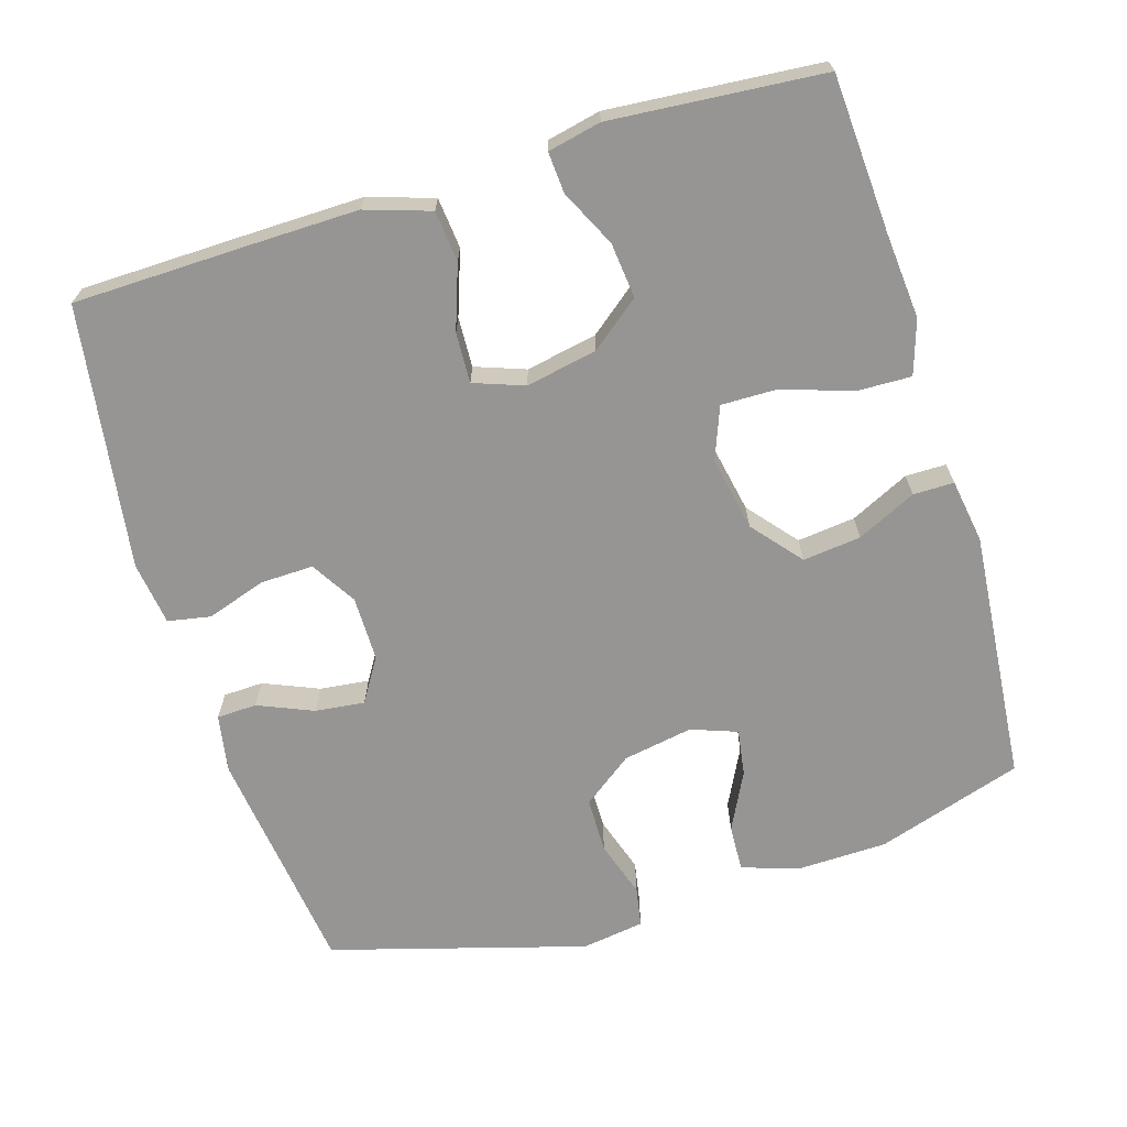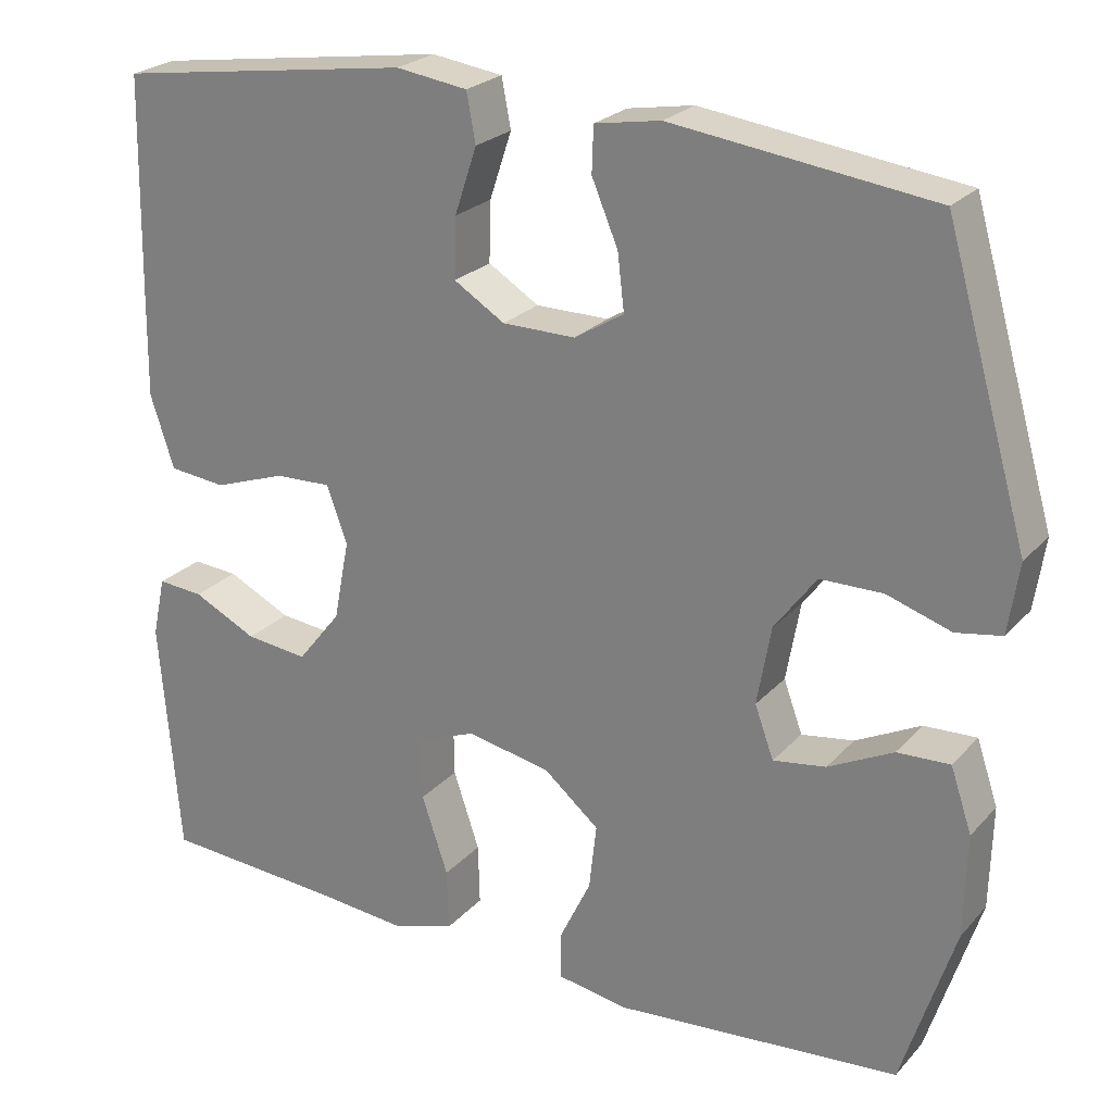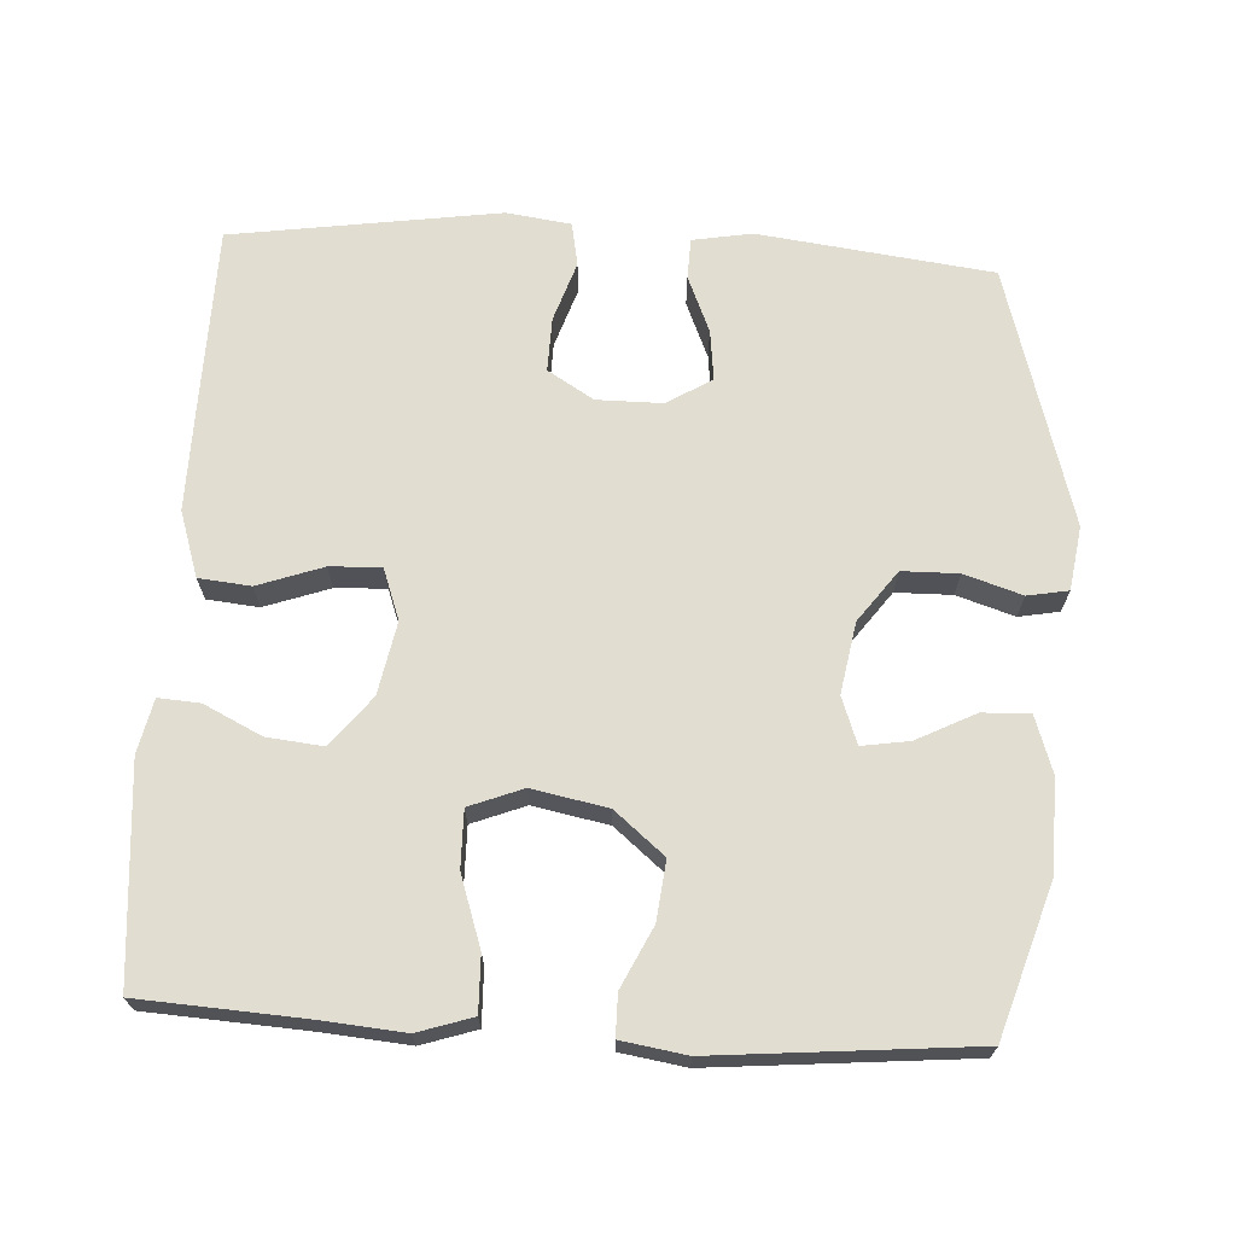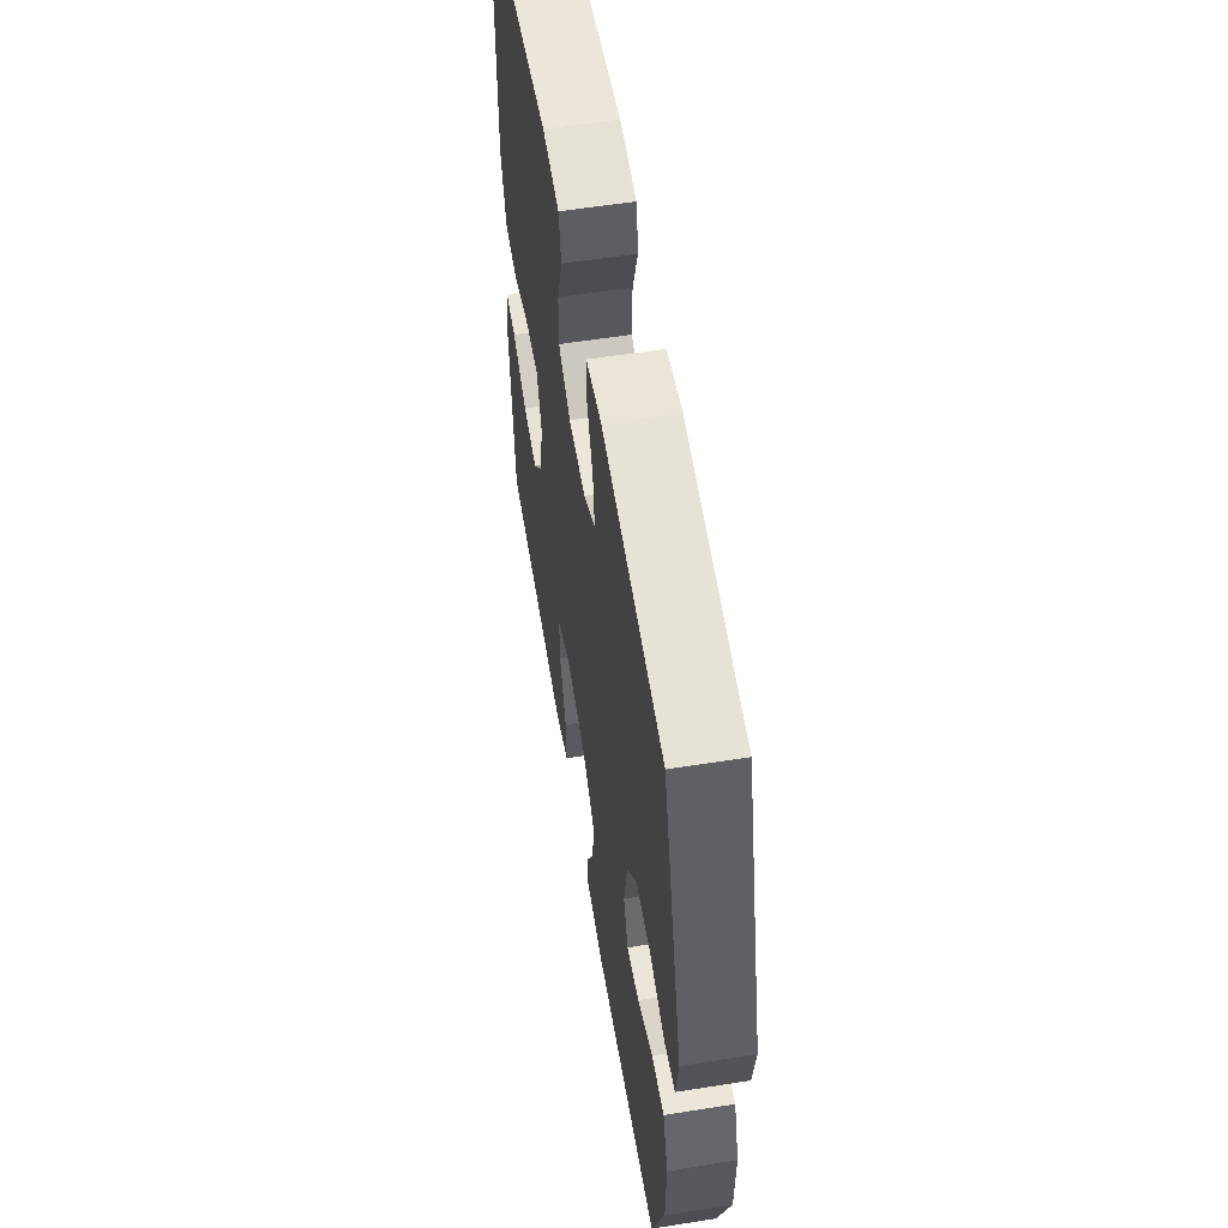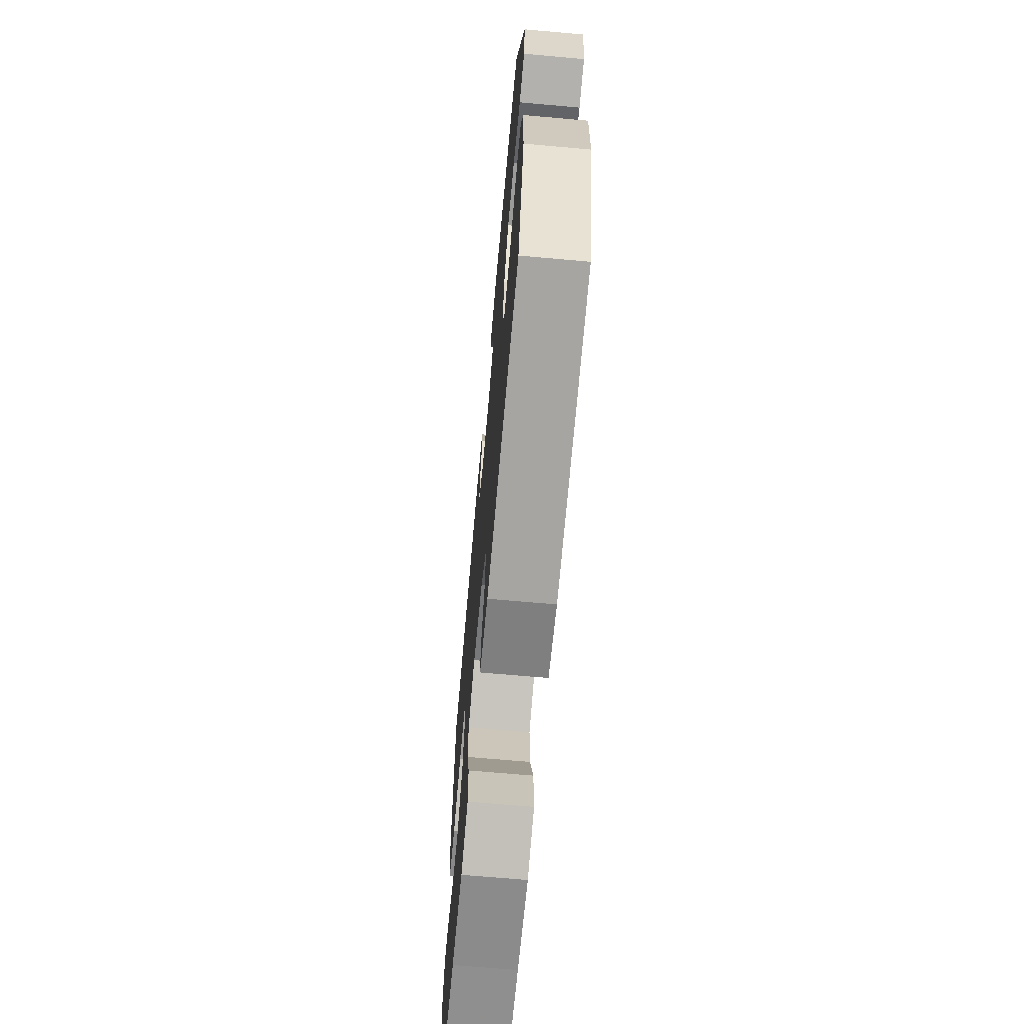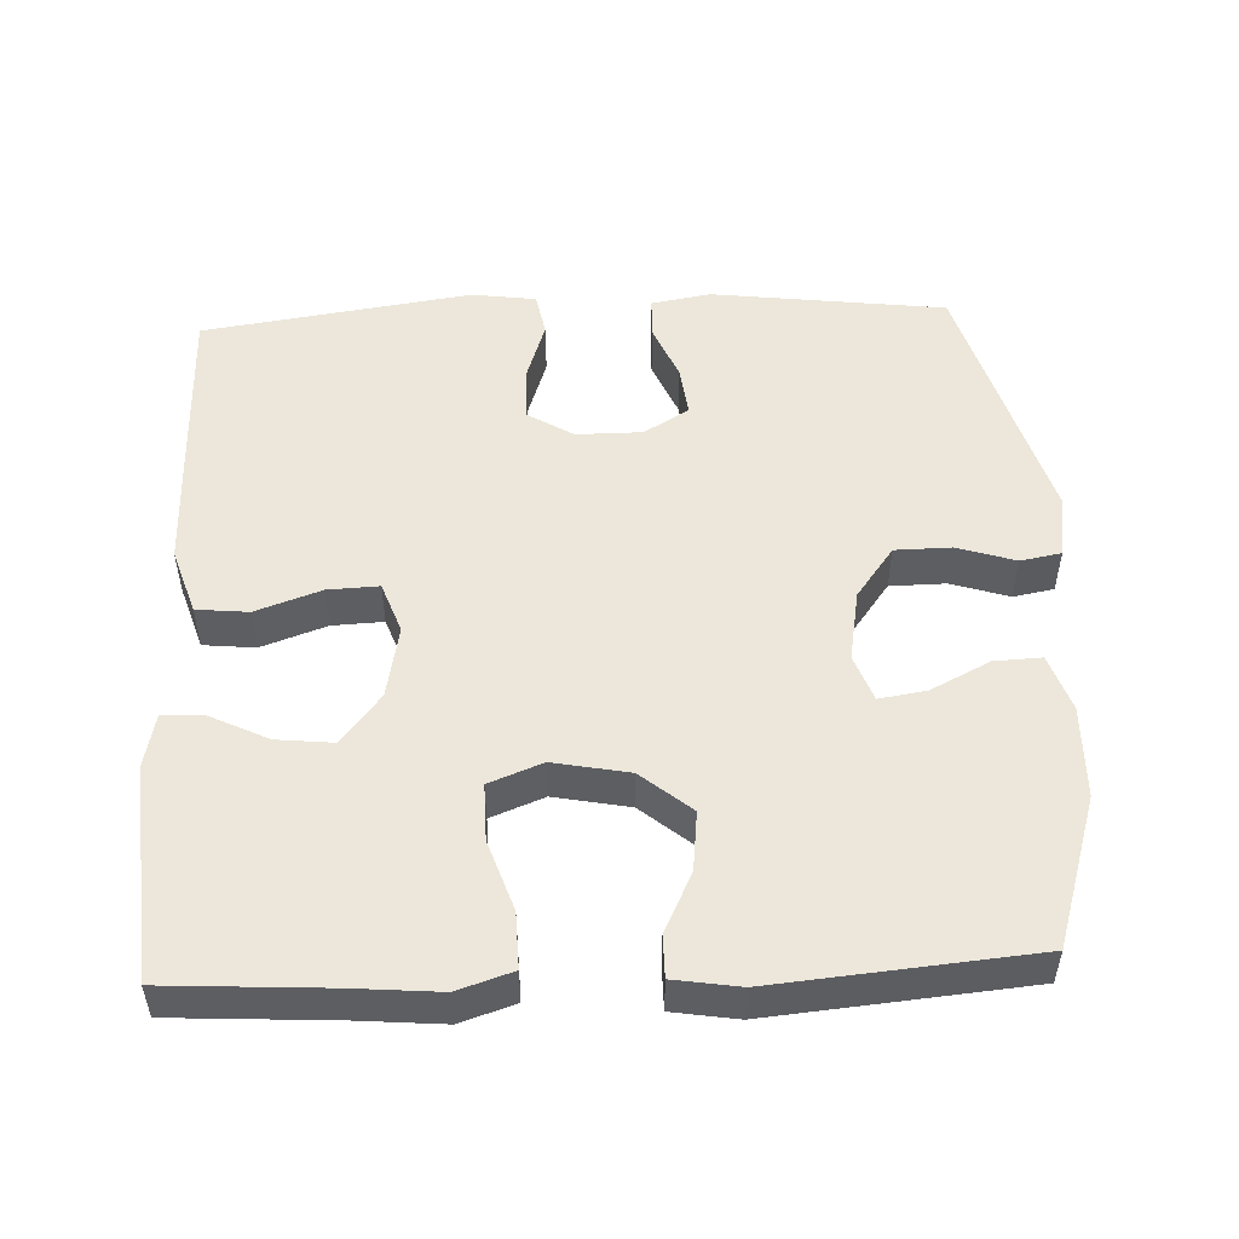
<metadata>
{"format":"obj","ext":"obj","renderer":"f3d","projection":"perspective","resolution":1024,"background":"white","views":[{"elev":-67.6,"azim":107.0,"up":"+Y"},{"elev":24.2,"azim":-148.9,"up":"+Z"},{"elev":68.6,"azim":-176.8,"up":"+Y"},{"elev":57.3,"azim":-99.4,"up":"+Z"},{"elev":-68.8,"azim":-95.1,"up":"+Z"},{"elev":51.3,"azim":177.5,"up":"+Y"}]}
</metadata>
<code>
v 0.5 0.07 -0.5
v 0.283 0.07 -0.513
v 0.167 0.07 -0.523
v 0.093 0.07 -0.499
v 0.095 0.07 -0.424
v 0.127 0.07 -0.329
v 0.128 0.07 -0.252
v 0.056 0.07 -0.224
v -0.046 0.07 -0.244
v -0.113 0.07 -0.3
v -0.104 0.07 -0.38
v -0.065 0.07 -0.461
v -0.065 0.07 -0.517
v -0.153 0.07 -0.531
v -0.5 0.07 -0.5
v -0.564 0.07 -0.299
v -0.567 0.07 -0.174
v -0.541 0.07 -0.097
v -0.477 0.07 -0.1
v -0.398 0.07 -0.14
v -0.334 0.07 -0.15
v -0.311 0.07 -0.087
v -0.328 0.07 0.009
v -0.379 0.07 0.078
v -0.455 0.07 0.079
v -0.533 0.07 0.054
v -0.588 0.07 0.064
v -0.601 0.07 0.15
v -0.5 0.07 0.5
v -0.184 0.07 0.54
v -0.104 0.07 0.526
v -0.102 0.07 0.471
v -0.134 0.07 0.395
v -0.142 0.07 0.327
v -0.082 0.07 0.29
v 0.007 0.07 0.29
v 0.069 0.07 0.328
v 0.067 0.07 0.401
v 0.04 0.07 0.482
v 0.051 0.07 0.541
v 0.138 0.07 0.553
v 0.5 0.07 0.5
v 0.505 0.07 0.245
v 0.507 0.07 0.11
v 0.478 0.07 0.021
v 0.408 0.07 0.014
v 0.32 0.07 0.045
v 0.251 0.07 0.048
v 0.226 0.07 -0.021
v 0.245 0.07 -0.119
v 0.298 0.07 -0.186
v 0.374 0.07 -0.178
v 0.452 0.07 -0.14
v 0.508 0.07 -0.136
v 0.524 0.07 -0.209
v 0.5 0 -0.5
v 0.283 0 -0.513
v 0.167 0 -0.523
v 0.093 0 -0.499
v 0.095 0 -0.424
v 0.127 0 -0.329
v 0.128 0 -0.252
v 0.056 0 -0.224
v -0.046 0 -0.244
v -0.113 0 -0.3
v -0.104 0 -0.38
v -0.065 0 -0.461
v -0.065 0 -0.517
v -0.153 0 -0.531
v -0.5 0 -0.5
v -0.564 0 -0.299
v -0.567 0 -0.174
v -0.541 0 -0.097
v -0.477 0 -0.1
v -0.398 0 -0.14
v -0.334 0 -0.15
v -0.311 0 -0.087
v -0.328 0 0.009
v -0.379 0 0.078
v -0.455 0 0.079
v -0.533 0 0.054
v -0.588 0 0.064
v -0.601 0 0.15
v -0.5 0 0.5
v -0.184 0 0.54
v -0.104 0 0.526
v -0.102 0 0.471
v -0.134 0 0.395
v -0.142 0 0.327
v -0.082 0 0.29
v 0.007 0 0.29
v 0.069 0 0.328
v 0.067 0 0.401
v 0.04 0 0.482
v 0.051 0 0.541
v 0.138 0 0.553
v 0.5 0 0.5
v 0.505 0 0.245
v 0.507 0 0.11
v 0.478 0 0.021
v 0.408 0 0.014
v 0.32 0 0.045
v 0.251 0 0.048
v 0.226 0 -0.021
v 0.245 0 -0.119
v 0.298 0 -0.186
v 0.374 0 -0.178
v 0.452 0 -0.14
v 0.508 0 -0.136
v 0.524 0 -0.209
f 55 1 2
f 54 55 2
f 53 54 2
f 52 53 2
f 4 5 6
f 3 4 6
f 2 3 6
f 52 2 6
f 51 52 6
f 50 51 6 7
f 49 50 7 8
f 48 49 8 9
f 45 46 47
f 44 45 47
f 43 44 47
f 42 43 47
f 41 42 47
f 40 41 47
f 39 40 47
f 38 39 47
f 37 38 47 48
f 48 9 10
f 37 48 10
f 36 37 10
f 31 32 33
f 30 31 33
f 29 30 33
f 28 29 33
f 27 28 33
f 26 27 33
f 25 26 33
f 24 25 33 34
f 23 24 34 35
f 18 19 20
f 17 18 20
f 16 17 20
f 15 16 20
f 14 15 20
f 13 14 20
f 12 13 20
f 11 12 20
f 10 11 20 21
f 35 36 10
f 23 35 10
f 22 23 10
f 10 21 22
f 57 56 110
f 57 110 109
f 57 109 108
f 57 108 107
f 61 60 59
f 61 59 58
f 61 58 57
f 61 57 107
f 61 107 106
f 62 61 106 105
f 63 62 105 104
f 64 63 104 103
f 102 101 100
f 102 100 99
f 102 99 98
f 102 98 97
f 102 97 96
f 102 96 95
f 102 95 94
f 102 94 93
f 103 102 93 92
f 65 64 103
f 65 103 92
f 65 92 91
f 88 87 86
f 88 86 85
f 88 85 84
f 88 84 83
f 88 83 82
f 88 82 81
f 88 81 80
f 89 88 80 79
f 90 89 79 78
f 75 74 73
f 75 73 72
f 75 72 71
f 75 71 70
f 75 70 69
f 75 69 68
f 75 68 67
f 75 67 66
f 76 75 66 65
f 65 91 90
f 65 90 78
f 65 78 77
f 77 76 65
f 1 56 57 2
f 2 57 58 3
f 3 58 59 4
f 4 59 60 5
f 5 60 61 6
f 6 61 62 7
f 7 62 63 8
f 8 63 64 9
f 9 64 65 10
f 10 65 66 11
f 11 66 67 12
f 12 67 68 13
f 13 68 69 14
f 14 69 70 15
f 15 70 71 16
f 16 71 72 17
f 17 72 73 18
f 18 73 74 19
f 19 74 75 20
f 20 75 76 21
f 21 76 77 22
f 22 77 78 23
f 23 78 79 24
f 24 79 80 25
f 25 80 81 26
f 26 81 82 27
f 27 82 83 28
f 28 83 84 29
f 29 84 85 30
f 30 85 86 31
f 31 86 87 32
f 32 87 88 33
f 33 88 89 34
f 34 89 90 35
f 35 90 91 36
f 36 91 92 37
f 37 92 93 38
f 38 93 94 39
f 39 94 95 40
f 40 95 96 41
f 41 96 97 42
f 42 97 98 43
f 43 98 99 44
f 44 99 100 45
f 45 100 101 46
f 46 101 102 47
f 47 102 103 48
f 48 103 104 49
f 49 104 105 50
f 50 105 106 51
f 51 106 107 52
f 52 107 108 53
f 53 108 109 54
f 54 109 110 55
f 55 110 56 1

</code>
